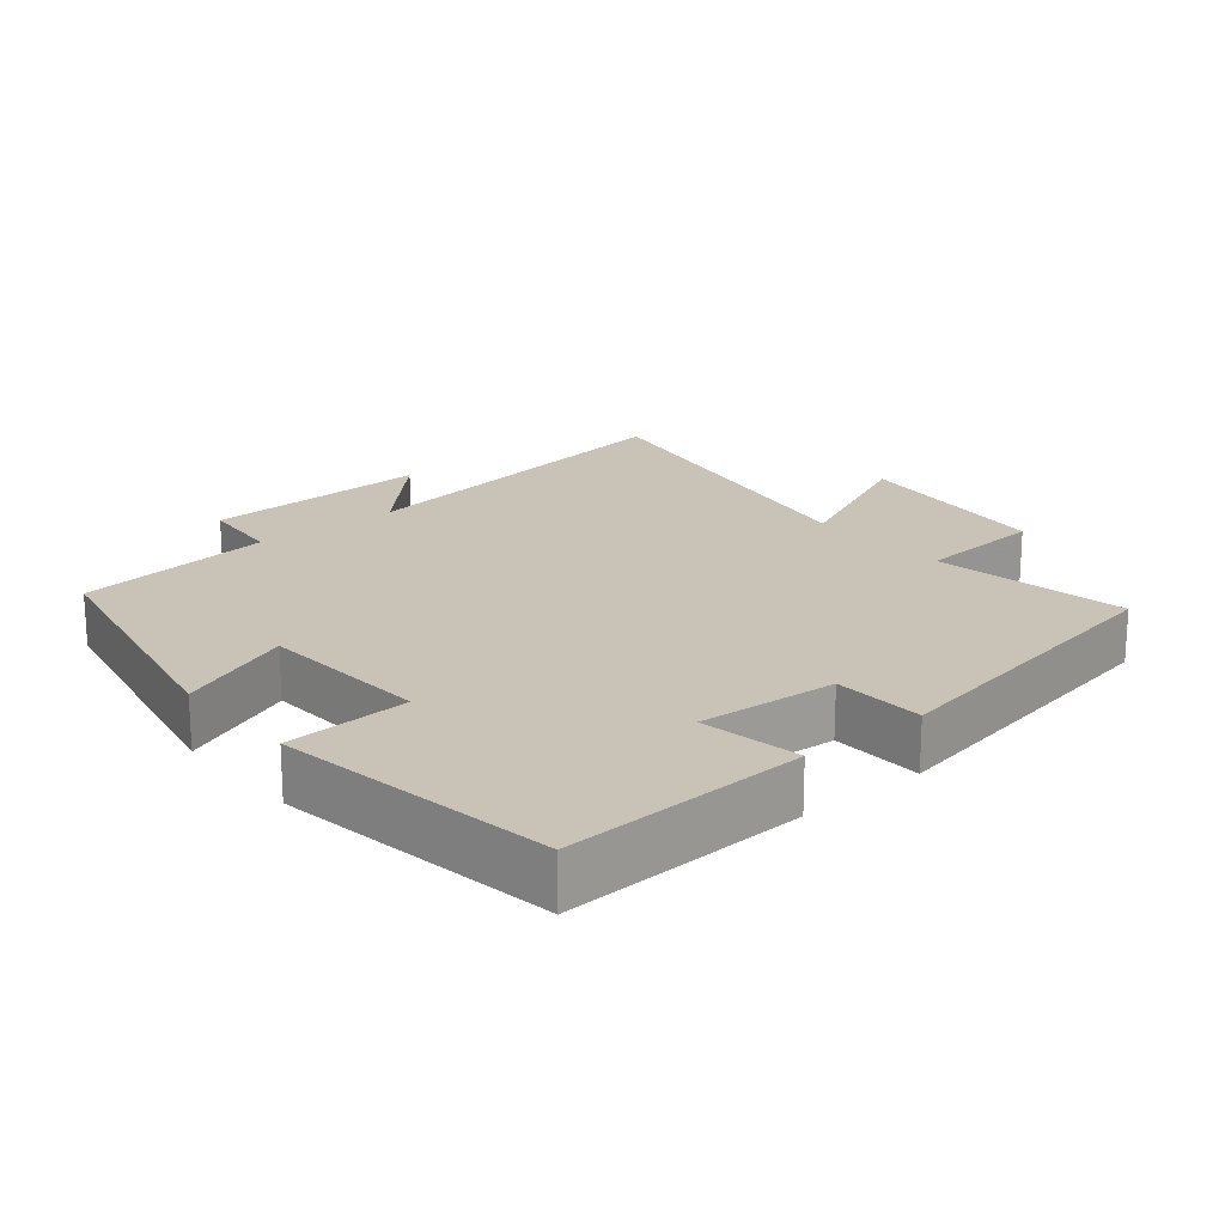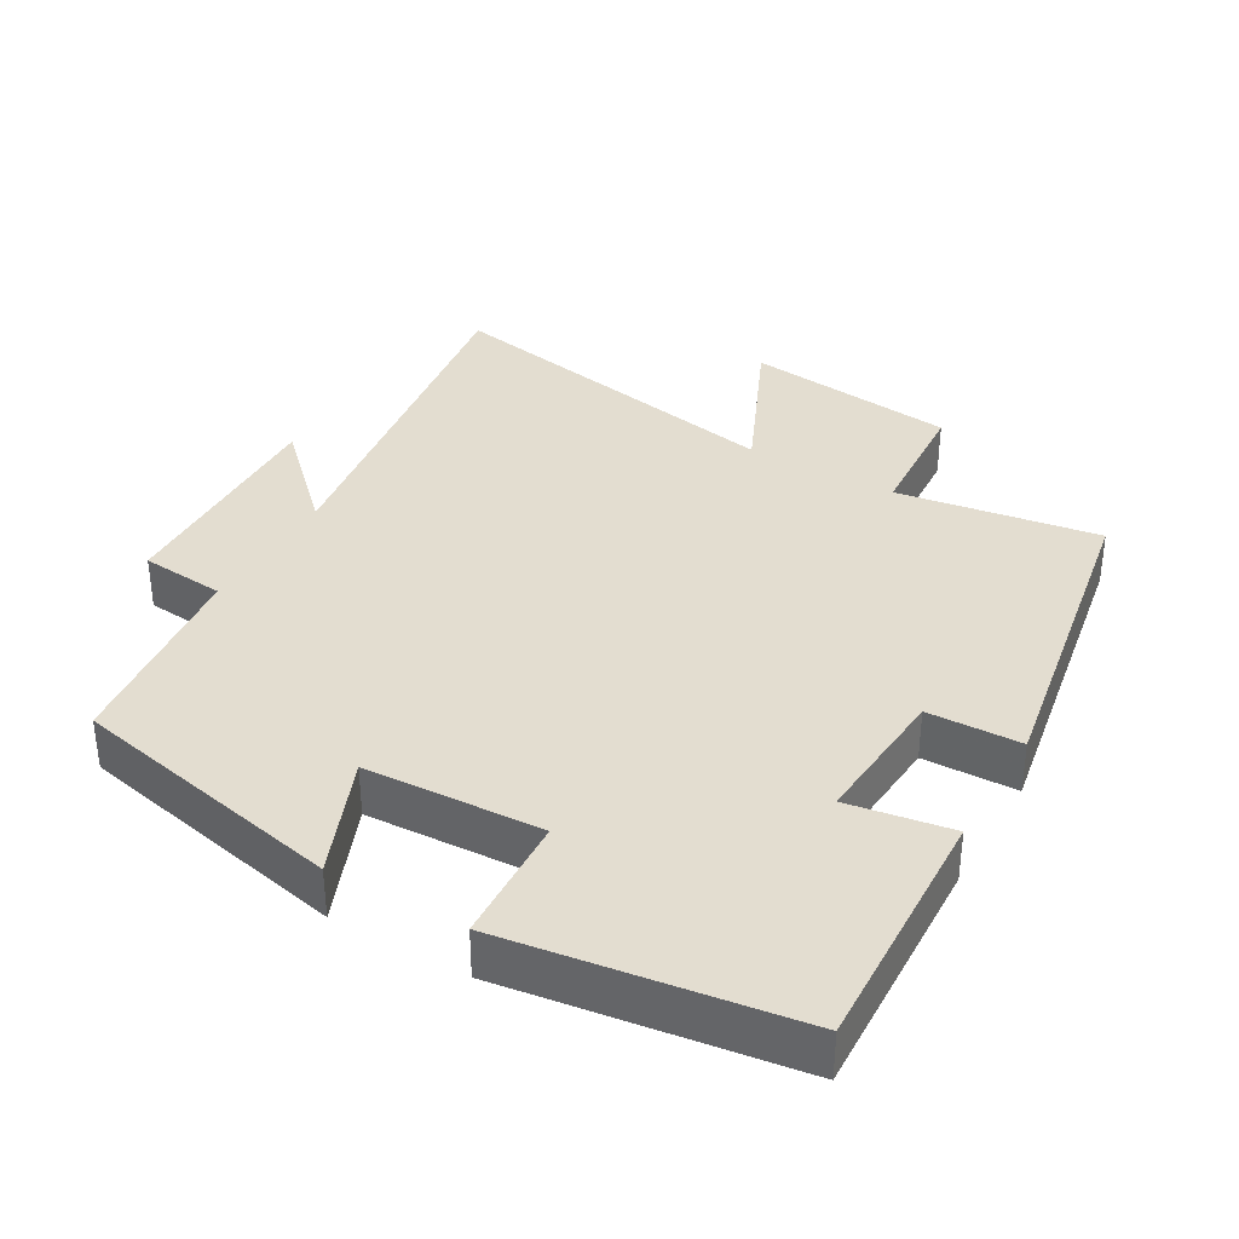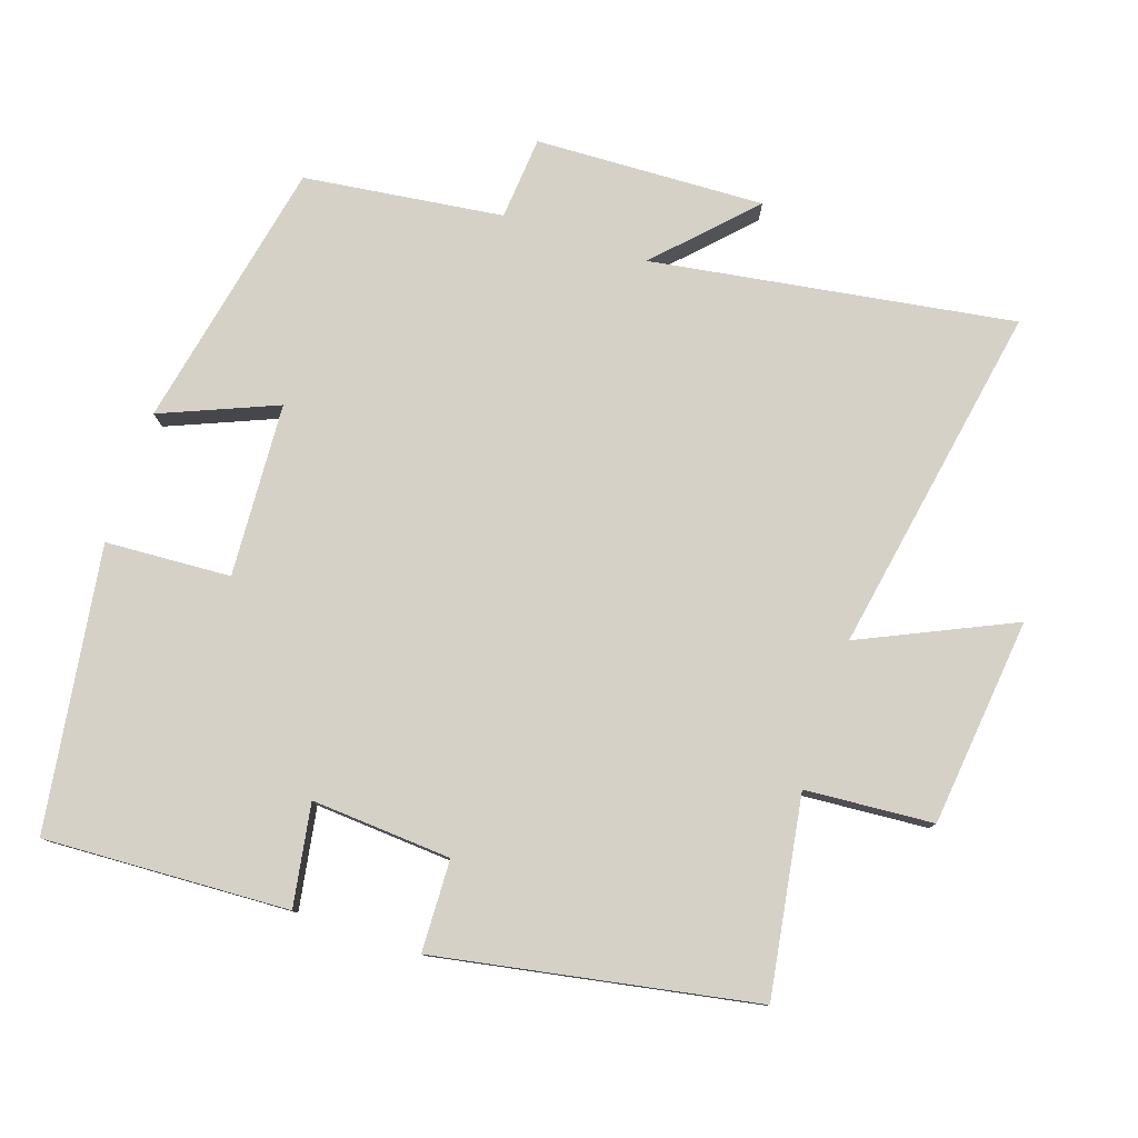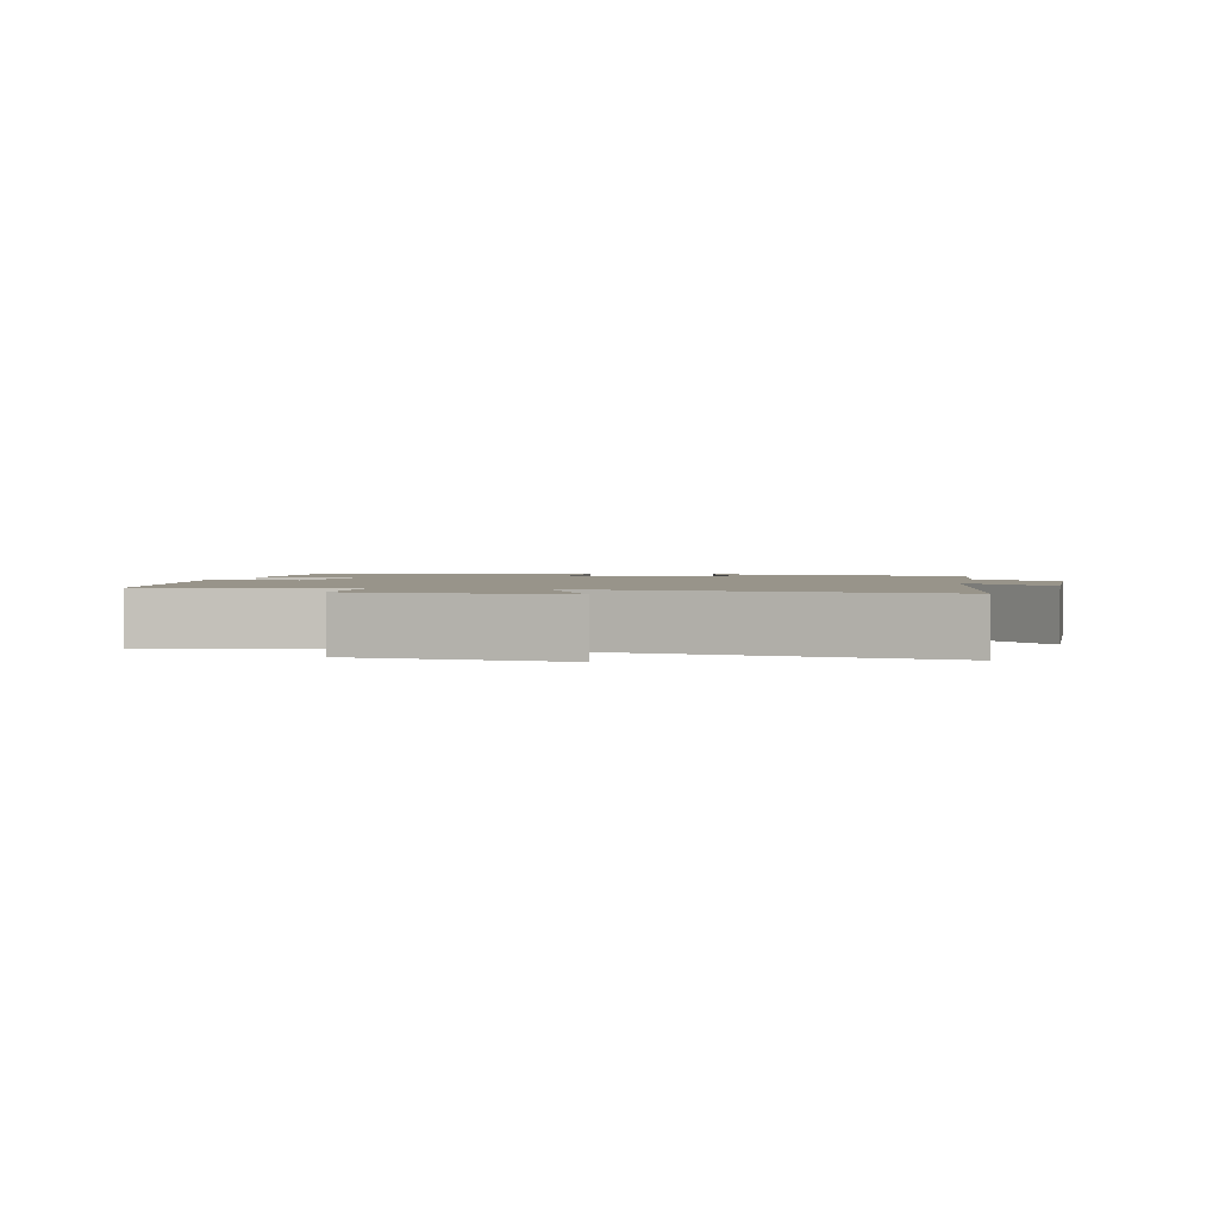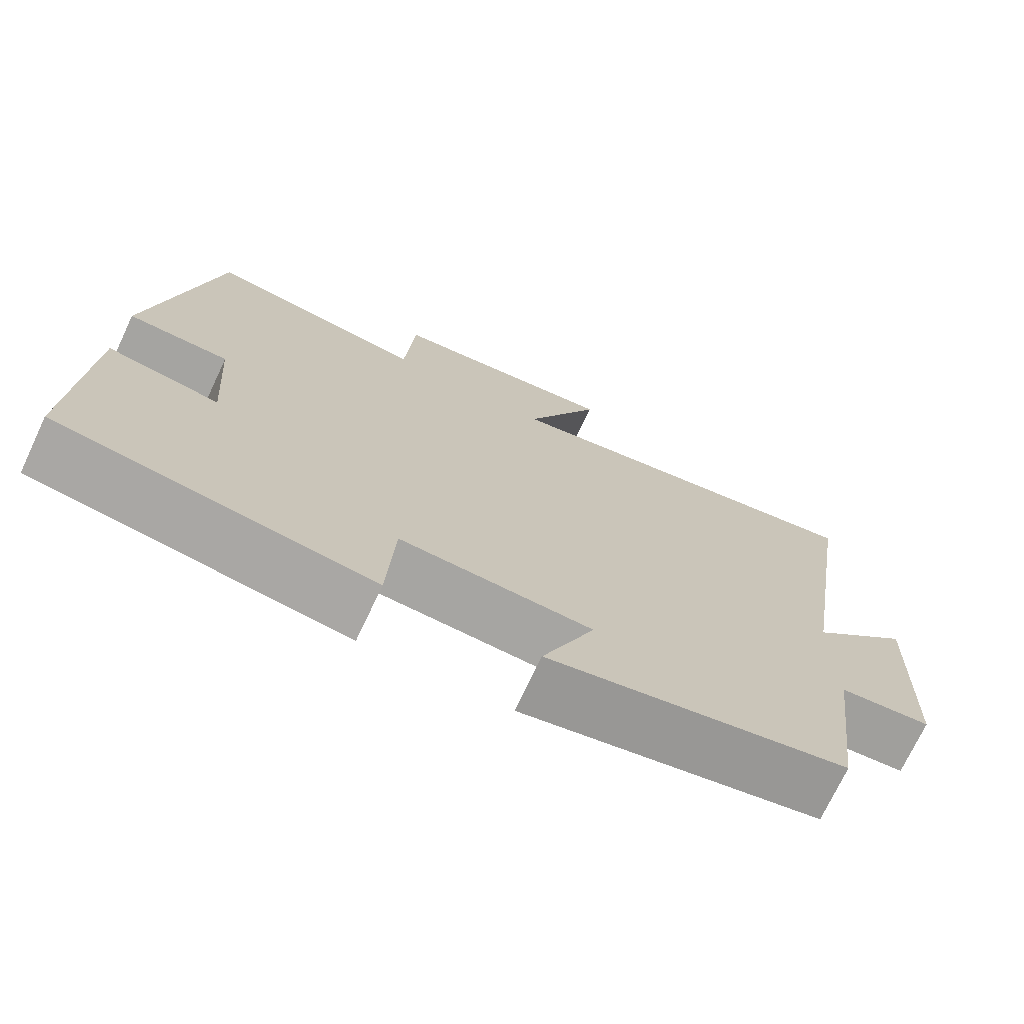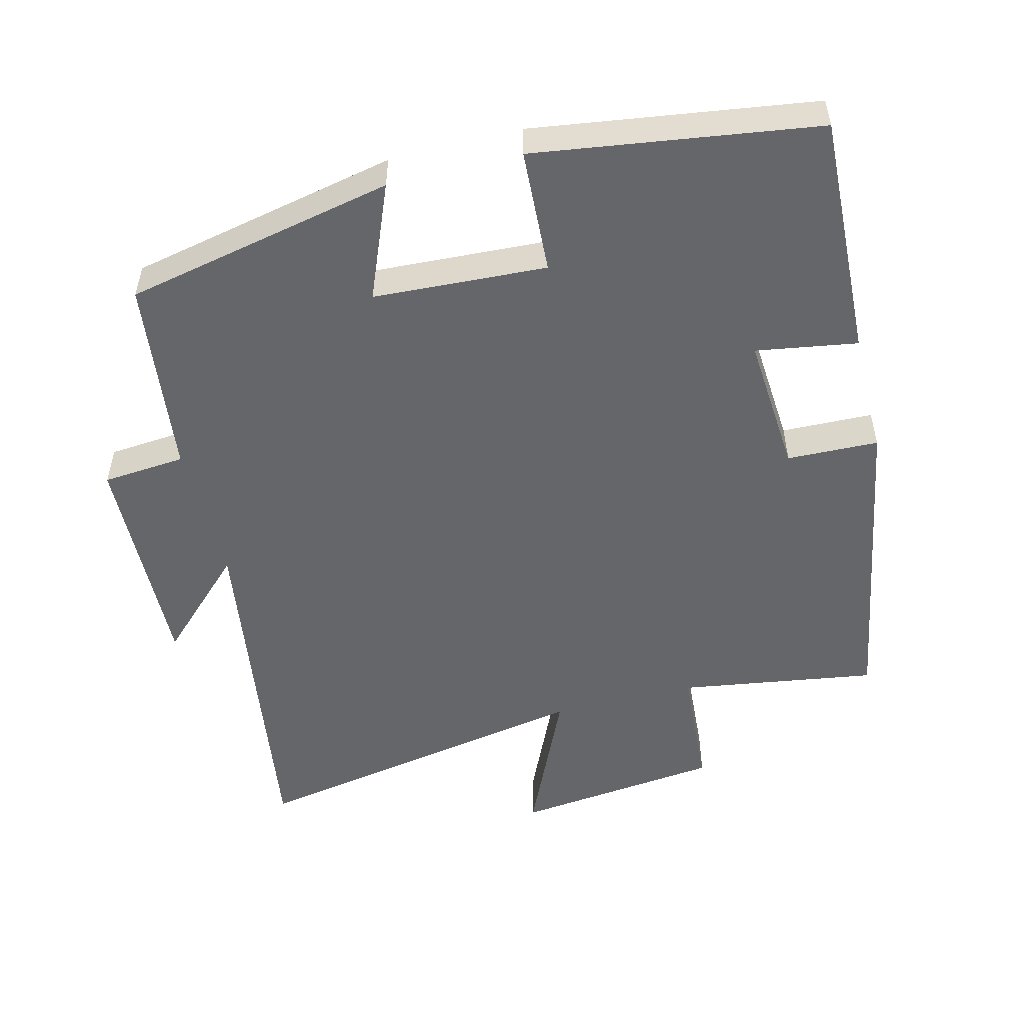
<metadata>
{"format":"obj","ext":"obj","renderer":"f3d","projection":"perspective","resolution":1024,"background":"white","views":[{"elev":19.5,"azim":-129.9,"up":"+Y"},{"elev":35.6,"azim":-149.8,"up":"+Y"},{"elev":78.9,"azim":-71.6,"up":"+Y"},{"elev":1.8,"azim":13.0,"up":"+Y"},{"elev":-72.9,"azim":-25.3,"up":"+Z"},{"elev":-51.9,"azim":-165.7,"up":"+Y"}]}
</metadata>
<code>
v -0.418 0.07 0.544
v -0.135 0.07 0.5
v -0.122 0.07 0.683
v 0.176 0.07 0.717
v 0.077 0.07 0.5
v 0.579 0.07 0.592
v 0.5 0.07 0.075
v 0.631 0.07 0.203
v 0.619 0.07 -0.125
v 0.5 0.07 -0.135
v 0.464 0.07 -0.42
v 0.077 0.07 -0.5
v 0.145 0.07 -0.335
v -0.103 0.07 -0.321
v -0.113 0.07 -0.5
v -0.516 0.07 -0.441
v -0.5 0.07 -0.091
v -0.355 0.07 -0.115
v -0.369 0.07 0.085
v -0.5 0.07 0.089
v -0.418 0 0.544
v -0.135 0 0.5
v -0.122 0 0.683
v 0.176 0 0.717
v 0.077 0 0.5
v 0.579 0 0.592
v 0.5 0 0.075
v 0.631 0 0.203
v 0.619 0 -0.125
v 0.5 0 -0.135
v 0.464 0 -0.42
v 0.077 0 -0.5
v 0.145 0 -0.335
v -0.103 0 -0.321
v -0.113 0 -0.5
v -0.516 0 -0.441
v -0.5 0 -0.091
v -0.355 0 -0.115
v -0.369 0 0.085
v -0.5 0 0.089
f 19 20 1 2
f 18 19 2
f 16 17 18
f 15 16 18
f 14 15 18
f 13 14 18 2
f 10 11 12 13
f 10 13 2 3
f 7 8 9 10
f 7 10 3
f 5 6 7
f 5 7 3
f 3 4 5
f 22 21 40 39
f 22 39 38
f 38 37 36
f 38 36 35
f 38 35 34
f 22 38 34 33
f 33 32 31 30
f 23 22 33 30
f 30 29 28 27
f 23 30 27
f 27 26 25
f 23 27 25
f 25 24 23
f 1 21 22 2
f 2 22 23 3
f 3 23 24 4
f 4 24 25 5
f 5 25 26 6
f 6 26 27 7
f 7 27 28 8
f 8 28 29 9
f 9 29 30 10
f 10 30 31 11
f 11 31 32 12
f 12 32 33 13
f 13 33 34 14
f 14 34 35 15
f 15 35 36 16
f 16 36 37 17
f 17 37 38 18
f 18 38 39 19
f 19 39 40 20
f 20 40 21 1

</code>
